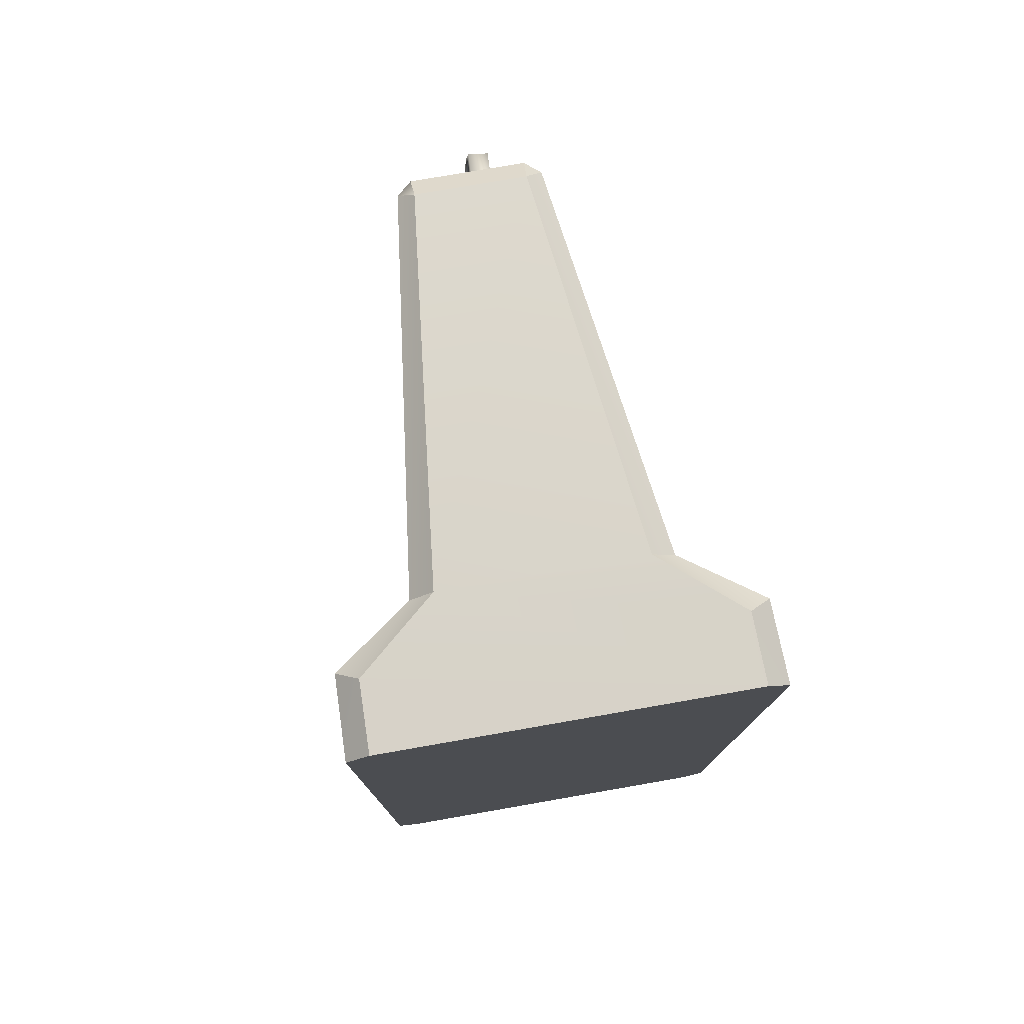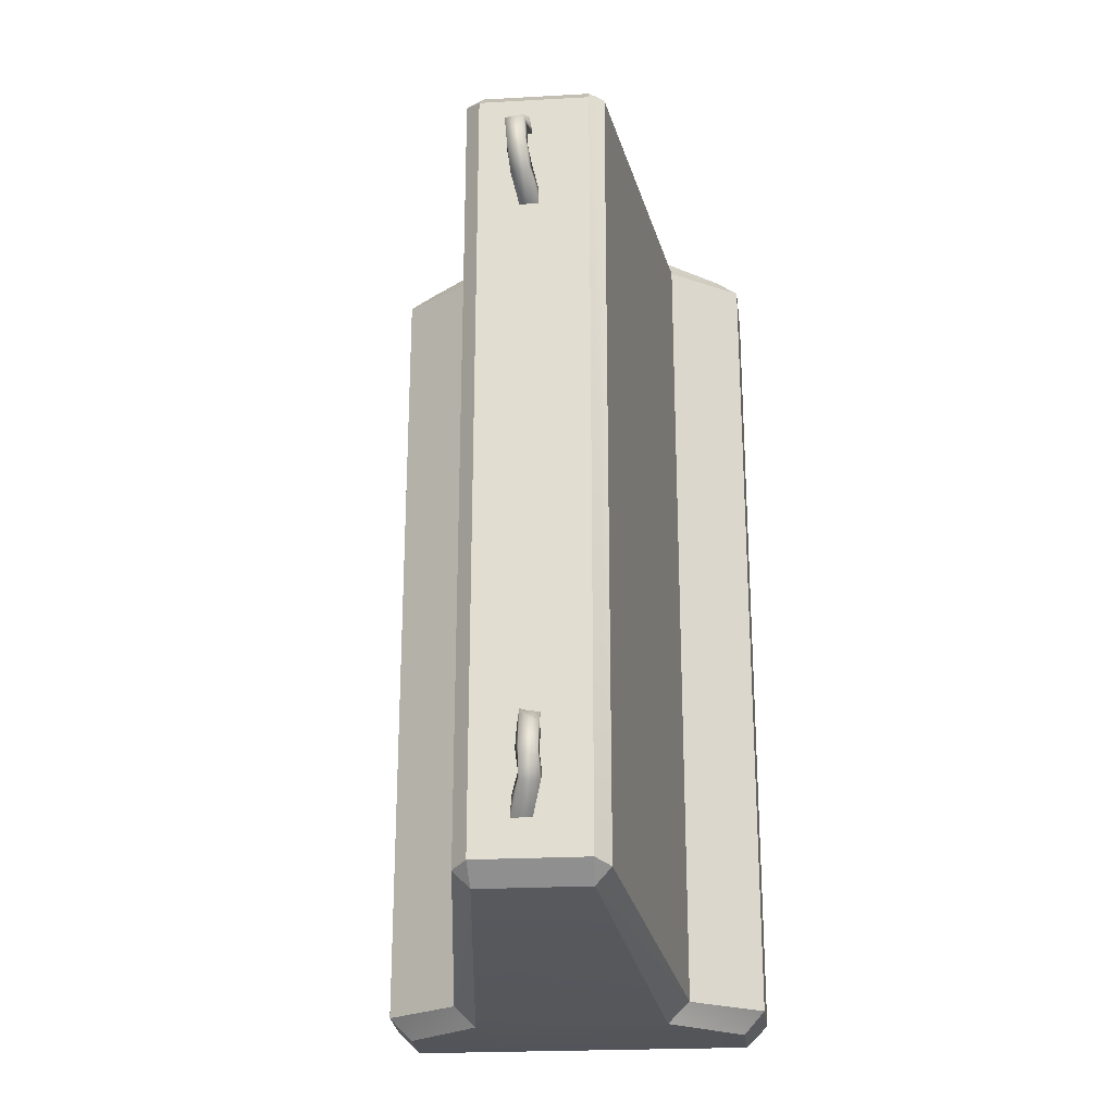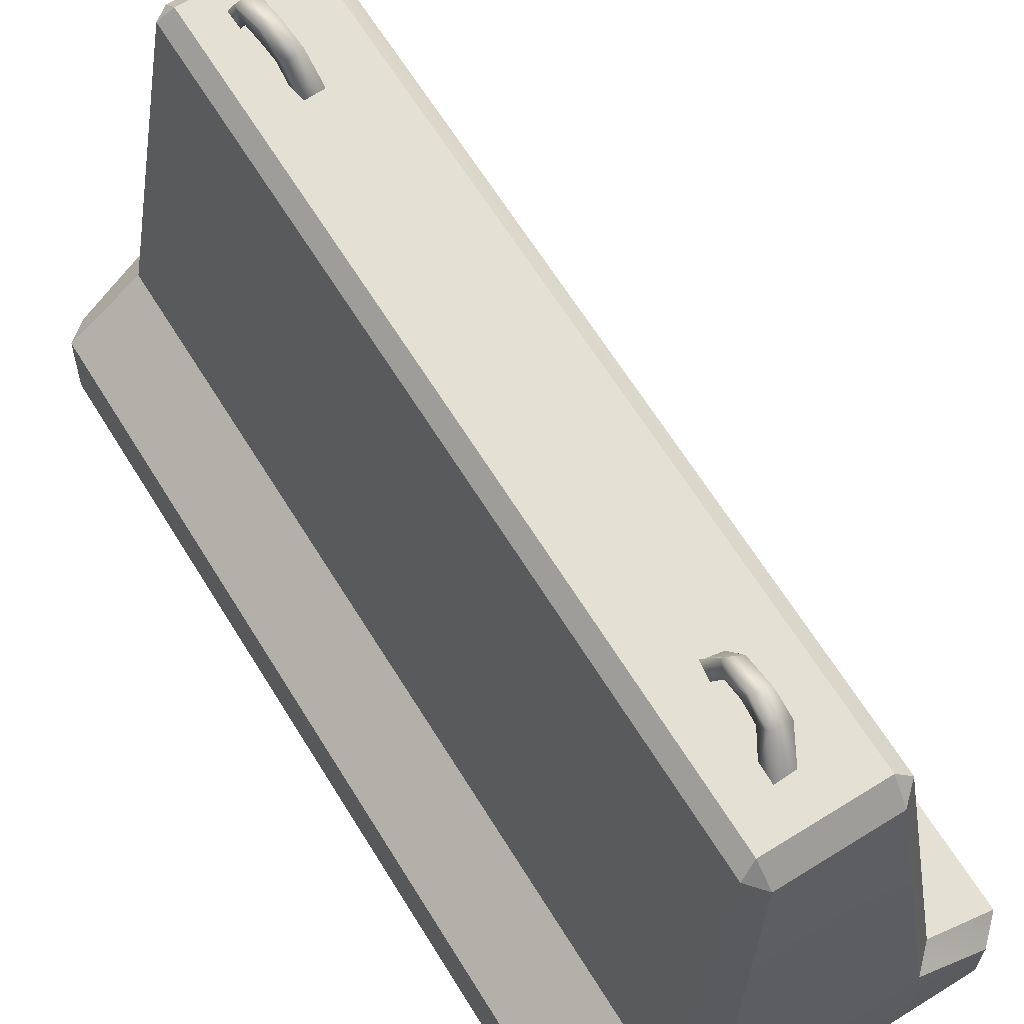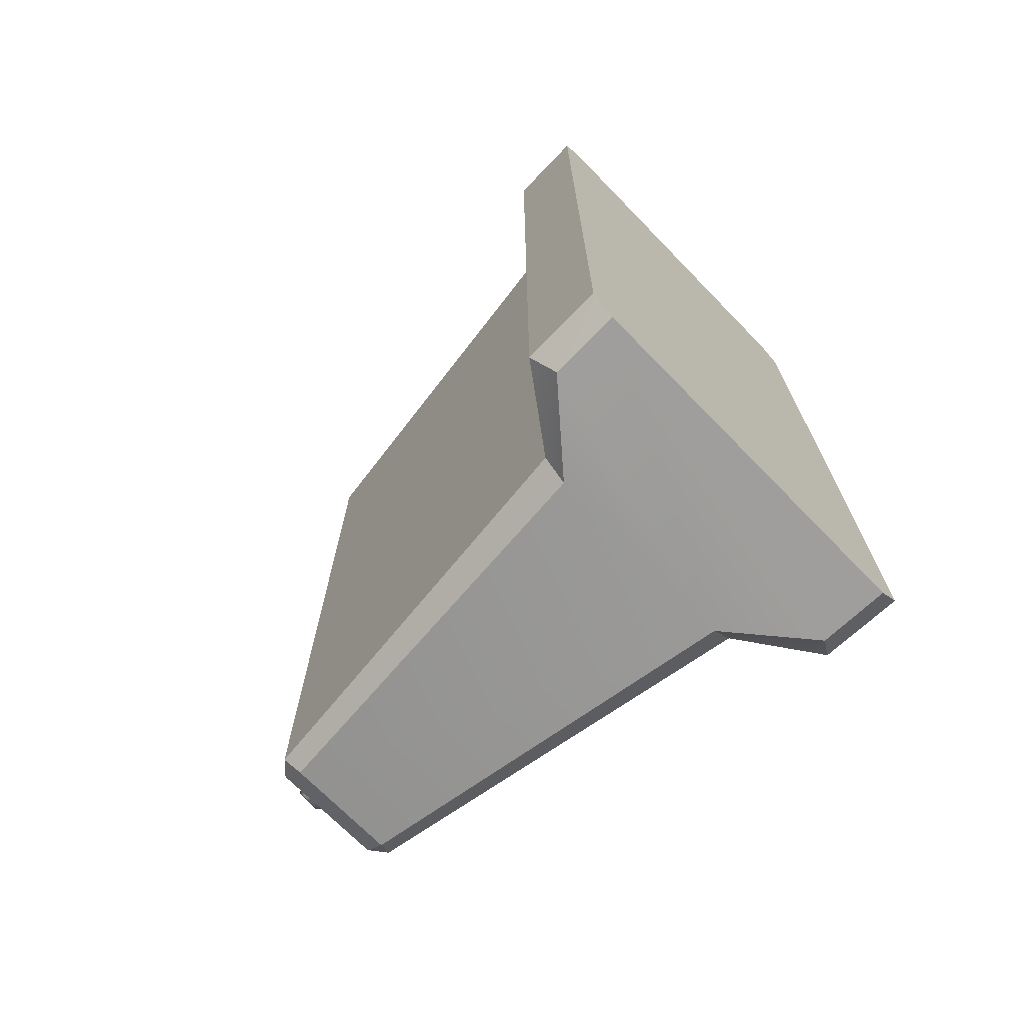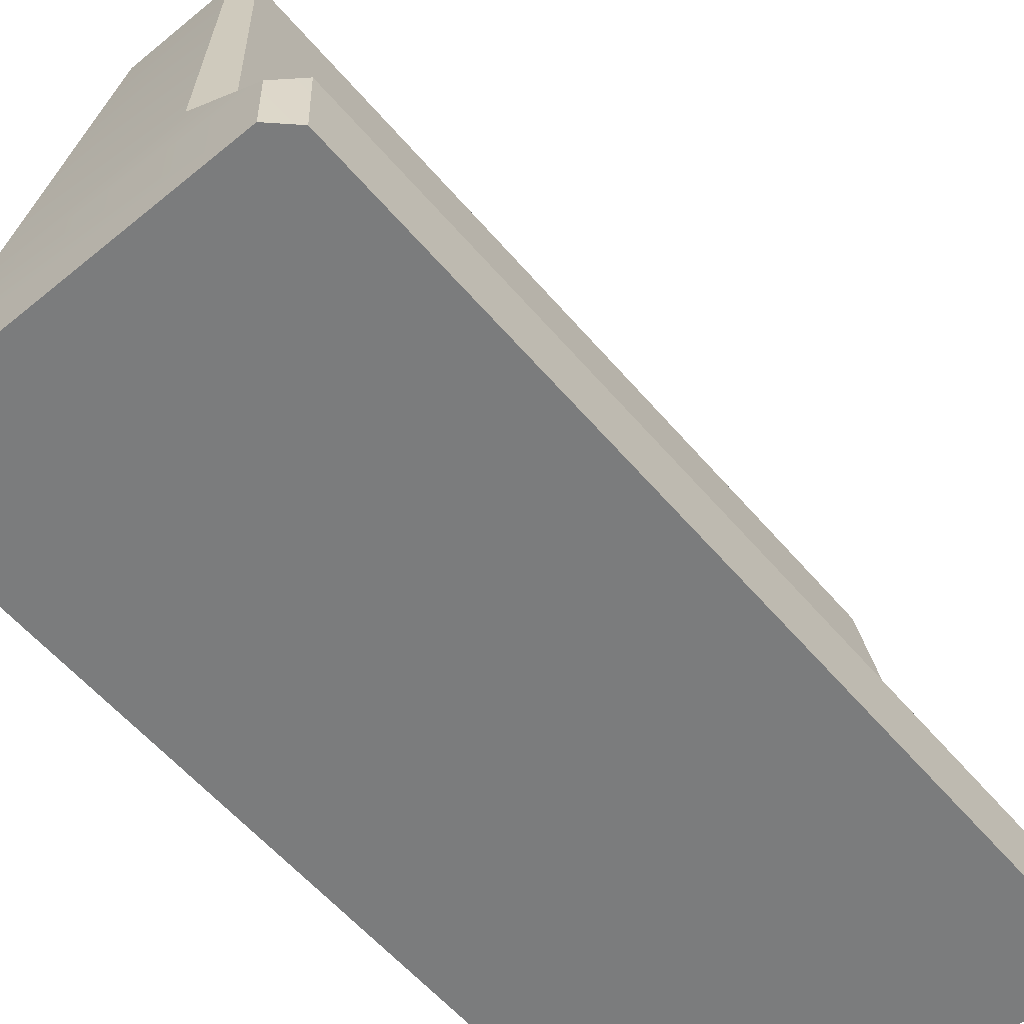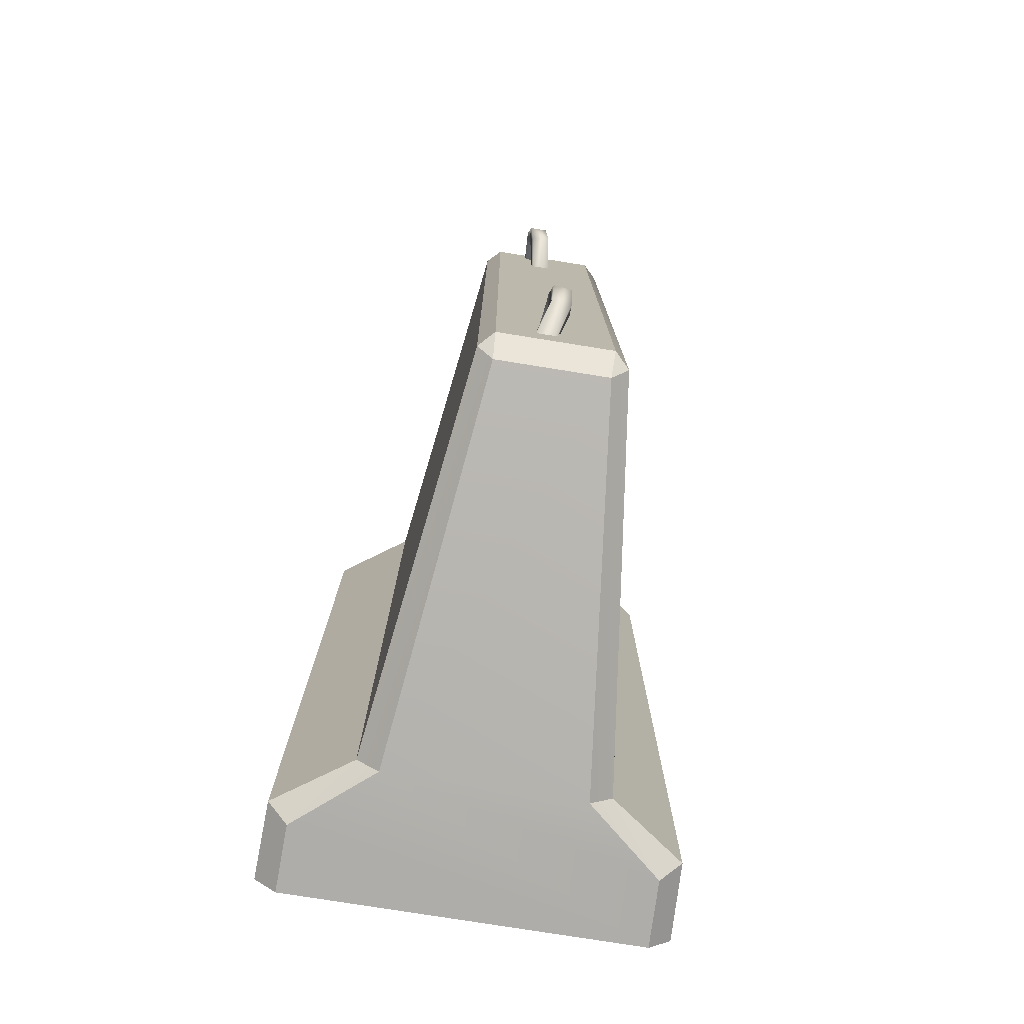
<metadata>
{"format":"obj","ext":"obj","renderer":"f3d","projection":"perspective","resolution":1024,"background":"white","views":[{"elev":77.3,"azim":-9.9,"up":"+Z"},{"elev":-23.7,"azim":-174.7,"up":"+Z"},{"elev":65.8,"azim":148.1,"up":"+Y"},{"elev":-71.1,"azim":-45.7,"up":"+Z"},{"elev":-58.6,"azim":40.2,"up":"+Y"},{"elev":-77.2,"azim":170.9,"up":"+Z"}]}
</metadata>
<code>
g default
v 1.793 0.1116 6.686
v 2.025 0.1116 6.459
v 1.776 0.8096 6.686
v 1.999 0.9291 6.459
v 0.9872 1.478 6.686
v 1.221 1.478 6.459
v -1.265 1.478 6.459
v -1.031 1.478 6.686
v -1.82 0.8096 6.686
v -2.043 0.9291 6.459
v -1.837 0.1116 6.686
v -2.069 0.1116 6.459
v 0.5324 5.464 6.265
v -0.5763 5.464 6.265
v -2.069 0.1116 -2.372
v -1.837 0.1116 -2.598
v 2.025 0.1116 -2.372
v 1.793 0.1116 -2.598
v -0.5763 5.464 -2.177
v 0.5324 5.464 -2.177
v -2.043 0.9291 -2.372
v -1.82 0.8096 -2.598
v 1.999 0.9291 -2.372
v 1.776 0.8096 -2.598
v -1.265 1.478 -2.372
v -1.031 1.478 -2.598
v 1.221 1.478 -2.372
v 0.9872 1.478 -2.598
v -0.7383 5.54 6.111
v -0.5888 5.69 6.06
v -0.7383 5.54 -2.023
v -0.5888 5.69 -1.972
v 0.545 5.69 6.06
v 0.6944 5.54 6.111
v 0.6944 5.54 -2.023
v 0.545 5.69 -1.972
v -0.1451 5.86 -1.251
v -0.05145 5.622 -1.448
v -0.099 5.588 -0.7364
v -0.1342 5.902 -0.8713
v -0.1302 5.979 -1.078
v -0.1433 5.981 -1.358
v -0.02807 5.636 -1.639
v -0.1012 5.583 -0.5443
v -0.1278 5.986 -0.7993
v -0.1293 6.097 -1.125
v 0.04909 6.008 -1.344
v 0.1643 5.663 -1.625
v 0.09126 5.61 -0.5301
v 0.04497 6.039 -0.7395
v 0.04623 6.111 -1.079
v 0.06928 5.891 -1.235
v 0.163 5.653 -1.433
v 0.1154 5.619 -0.7205
v 0.08017 5.933 -0.8555
v 0.08425 6.01 -1.062
v 0.2239 5.92 5.504
v 0.2034 5.614 5.659
v 0.135 5.602 4.948
v 0.1836 5.913 5.086
v 0.2145 5.974 5.259
v 0.2364 6.037 5.614
v 0.2111 5.621 5.851
v 0.1059 5.603 4.758
v 0.1746 6.027 4.972
v 0.2028 6.125 5.271
v 0.04364 6.06 5.633
v 0.01827 5.643 5.869
v -0.08691 5.625 4.776
v -0.01818 6.049 4.99
v 0.01981 6.12 5.338
v 0.009016 5.945 5.524
v -0.01142 5.639 5.679
v -0.07986 5.627 4.968
v -0.03121 5.938 5.106
v 0.0106 5.968 5.333
g polySurface1
f 17 23 2
f 2 23 4
f 23 27 4
f 4 27 6
f 25 21 7
f 7 21 10
f 21 15 10
f 10 15 12
f 15 17 12
f 12 17 2
f 27 35 6
f 6 35 34
f 33 36 30
f 30 36 32
f 29 31 7
f 7 31 25
f 11 1 9
f 9 1 8
f 1 3 8
f 8 3 5
f 5 13 8
f 8 13 14
f 2 1 12
f 12 1 11
f 1 2 3
f 3 2 4
f 4 6 3
f 3 6 5
f 5 6 13
f 13 6 34
f 8 14 7
f 7 14 29
f 8 7 9
f 9 7 10
f 10 12 9
f 9 12 11
f 13 34 33
f 18 16 24
f 24 16 28
f 16 22 28
f 28 22 26
f 26 19 28
f 28 19 20
f 16 15 22
f 22 15 21
f 15 16 17
f 17 16 18
f 18 24 17
f 17 24 23
f 20 36 35
f 35 27 20
f 20 27 28
f 21 25 22
f 22 25 26
f 23 24 27
f 27 24 28
f 31 19 25
f 25 19 26
f 29 30 31
f 31 30 32
f 33 34 36
f 36 34 35
f 19 31 32
f 19 32 20
f 20 32 36
f 14 30 29
f 13 33 14
f 14 33 30
f 41 46 37
f 37 46 42
f 43 38 42
f 42 38 37
f 44 45 39
f 39 45 40
f 40 45 41
f 41 45 46
f 42 46 47
f 47 46 51
f 48 43 47
f 47 43 42
f 44 49 45
f 45 49 50
f 46 45 51
f 51 45 50
f 47 51 52
f 52 51 56
f 52 53 47
f 47 53 48
f 55 50 54
f 54 50 49
f 50 55 51
f 51 55 56
f 37 52 41
f 41 52 56
f 37 38 52
f 52 38 53
f 39 40 54
f 54 40 55
f 41 56 40
f 40 56 55
f 61 66 57
f 57 66 62
f 63 58 62
f 62 58 57
f 64 65 59
f 59 65 60
f 61 60 66
f 66 60 65
f 66 71 62
f 62 71 67
f 68 63 67
f 67 63 62
f 65 64 70
f 70 64 69
f 65 70 66
f 66 70 71
f 67 71 72
f 72 71 76
f 72 73 67
f 67 73 68
f 75 70 74
f 74 70 69
f 70 75 71
f 71 75 76
f 72 76 57
f 57 76 61
f 57 58 72
f 72 58 73
f 59 60 74
f 74 60 75
f 76 75 61
f 61 75 60
g default
v 1.793 0.1116 6.686
v 2.025 0.1116 6.459
v 1.776 0.8096 6.686
v 1.999 0.9291 6.459
v 0.9872 1.478 6.686
v 1.221 1.478 6.459
v -1.265 1.478 6.459
v -1.031 1.478 6.686
v -1.82 0.8096 6.686
v -2.043 0.9291 6.459
v -1.837 0.1116 6.686
v -2.069 0.1116 6.459
v 0.5324 5.464 6.265
v -0.5763 5.464 6.265
v -2.069 0.1116 -2.372
v -1.837 0.1116 -2.598
v 2.025 0.1116 -2.372
v 1.793 0.1116 -2.598
v -0.5763 5.464 -2.177
v 0.5324 5.464 -2.177
v -2.043 0.9291 -2.372
v -1.82 0.8096 -2.598
v 1.999 0.9291 -2.372
v 1.776 0.8096 -2.598
v -1.265 1.478 -2.372
v -1.031 1.478 -2.598
v 1.221 1.478 -2.372
v 0.9872 1.478 -2.598
v -0.7383 5.54 6.111
v -0.5888 5.69 6.06
v -0.7383 5.54 -2.023
v -0.5888 5.69 -1.972
v 0.545 5.69 6.06
v 0.6944 5.54 6.111
v 0.6944 5.54 -2.023
v 0.545 5.69 -1.972
v -0.1451 5.86 -1.251
v -0.05145 5.622 -1.448
v -0.099 5.588 -0.7364
v -0.1342 5.902 -0.8713
v -0.1302 5.979 -1.078
v -0.1433 5.981 -1.358
v -0.02807 5.636 -1.639
v -0.1012 5.583 -0.5443
v -0.1278 5.986 -0.7993
v -0.1293 6.097 -1.125
v 0.04909 6.008 -1.344
v 0.1643 5.663 -1.625
v 0.09126 5.61 -0.5301
v 0.04497 6.039 -0.7395
v 0.04623 6.111 -1.079
v 0.06928 5.891 -1.235
v 0.163 5.653 -1.433
v 0.1154 5.619 -0.7205
v 0.08017 5.933 -0.8555
v 0.08425 6.01 -1.062
v 0.2239 5.92 5.504
v 0.2034 5.614 5.659
v 0.135 5.602 4.948
v 0.1836 5.913 5.086
v 0.2145 5.974 5.259
v 0.2364 6.037 5.614
v 0.2111 5.621 5.851
v 0.1059 5.603 4.758
v 0.1746 6.027 4.972
v 0.2028 6.125 5.271
v 0.04364 6.06 5.633
v 0.01827 5.643 5.869
v -0.08691 5.625 4.776
v -0.01818 6.049 4.99
v 0.01981 6.12 5.338
v 0.009016 5.945 5.524
v -0.01142 5.639 5.679
v -0.07986 5.627 4.968
v -0.03121 5.938 5.106
v 0.0106 5.968 5.333
g polySurface1
f 93 99 78
f 78 99 80
f 99 103 80
f 80 103 82
f 101 97 83
f 83 97 86
f 97 91 86
f 86 91 88
f 91 93 88
f 88 93 78
f 103 111 82
f 82 111 110
f 109 112 106
f 106 112 108
f 105 107 83
f 83 107 101
f 87 77 85
f 85 77 84
f 77 79 84
f 84 79 81
f 81 89 84
f 84 89 90
f 78 77 88
f 88 77 87
f 77 78 79
f 79 78 80
f 80 82 79
f 79 82 81
f 81 82 89
f 89 82 110
f 84 90 83
f 83 90 105
f 84 83 85
f 85 83 86
f 86 88 85
f 85 88 87
f 89 110 109
f 94 92 100
f 100 92 104
f 92 98 104
f 104 98 102
f 102 95 104
f 104 95 96
f 92 91 98
f 98 91 97
f 91 92 93
f 93 92 94
f 94 100 93
f 93 100 99
f 96 112 111
f 111 103 96
f 96 103 104
f 97 101 98
f 98 101 102
f 99 100 103
f 103 100 104
f 107 95 101
f 101 95 102
f 105 106 107
f 107 106 108
f 109 110 112
f 112 110 111
f 95 107 108
f 95 108 96
f 96 108 112
f 90 106 105
f 89 109 90
f 90 109 106
f 117 122 113
f 113 122 118
f 119 114 118
f 118 114 113
f 120 121 115
f 115 121 116
f 116 121 117
f 117 121 122
f 118 122 123
f 123 122 127
f 124 119 123
f 123 119 118
f 120 125 121
f 121 125 126
f 122 121 127
f 127 121 126
f 123 127 128
f 128 127 132
f 128 129 123
f 123 129 124
f 131 126 130
f 130 126 125
f 126 131 127
f 127 131 132
f 113 128 117
f 117 128 132
f 113 114 128
f 128 114 129
f 115 116 130
f 130 116 131
f 117 132 116
f 116 132 131
f 137 142 133
f 133 142 138
f 139 134 138
f 138 134 133
f 140 141 135
f 135 141 136
f 137 136 142
f 142 136 141
f 142 147 138
f 138 147 143
f 144 139 143
f 143 139 138
f 141 140 146
f 146 140 145
f 141 146 142
f 142 146 147
f 143 147 148
f 148 147 152
f 148 149 143
f 143 149 144
f 151 146 150
f 150 146 145
f 146 151 147
f 147 151 152
f 148 152 133
f 133 152 137
f 133 134 148
f 148 134 149
f 135 136 150
f 150 136 151
f 152 151 137
f 137 151 136

</code>
